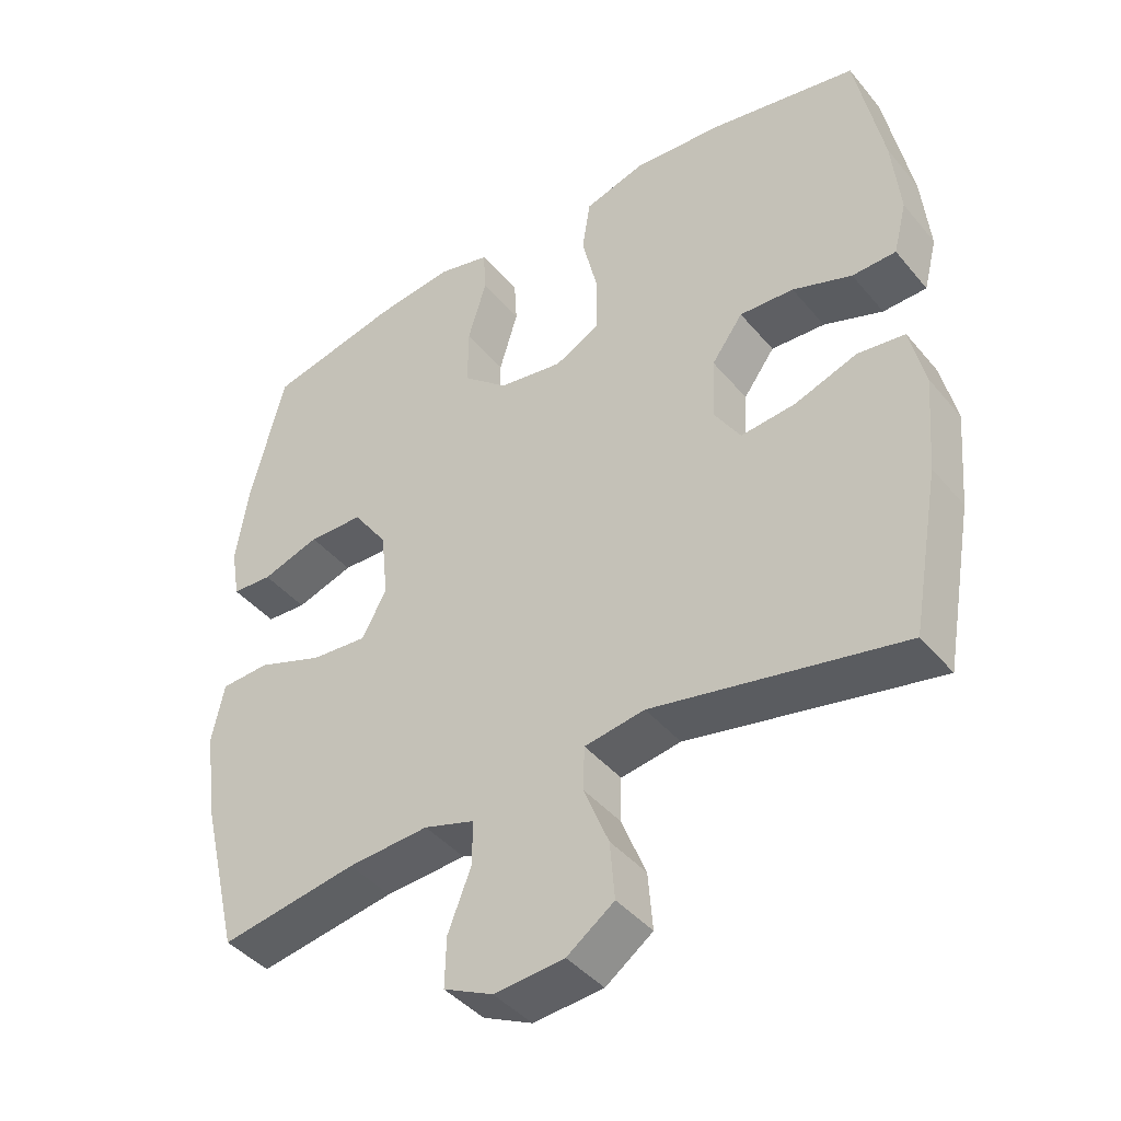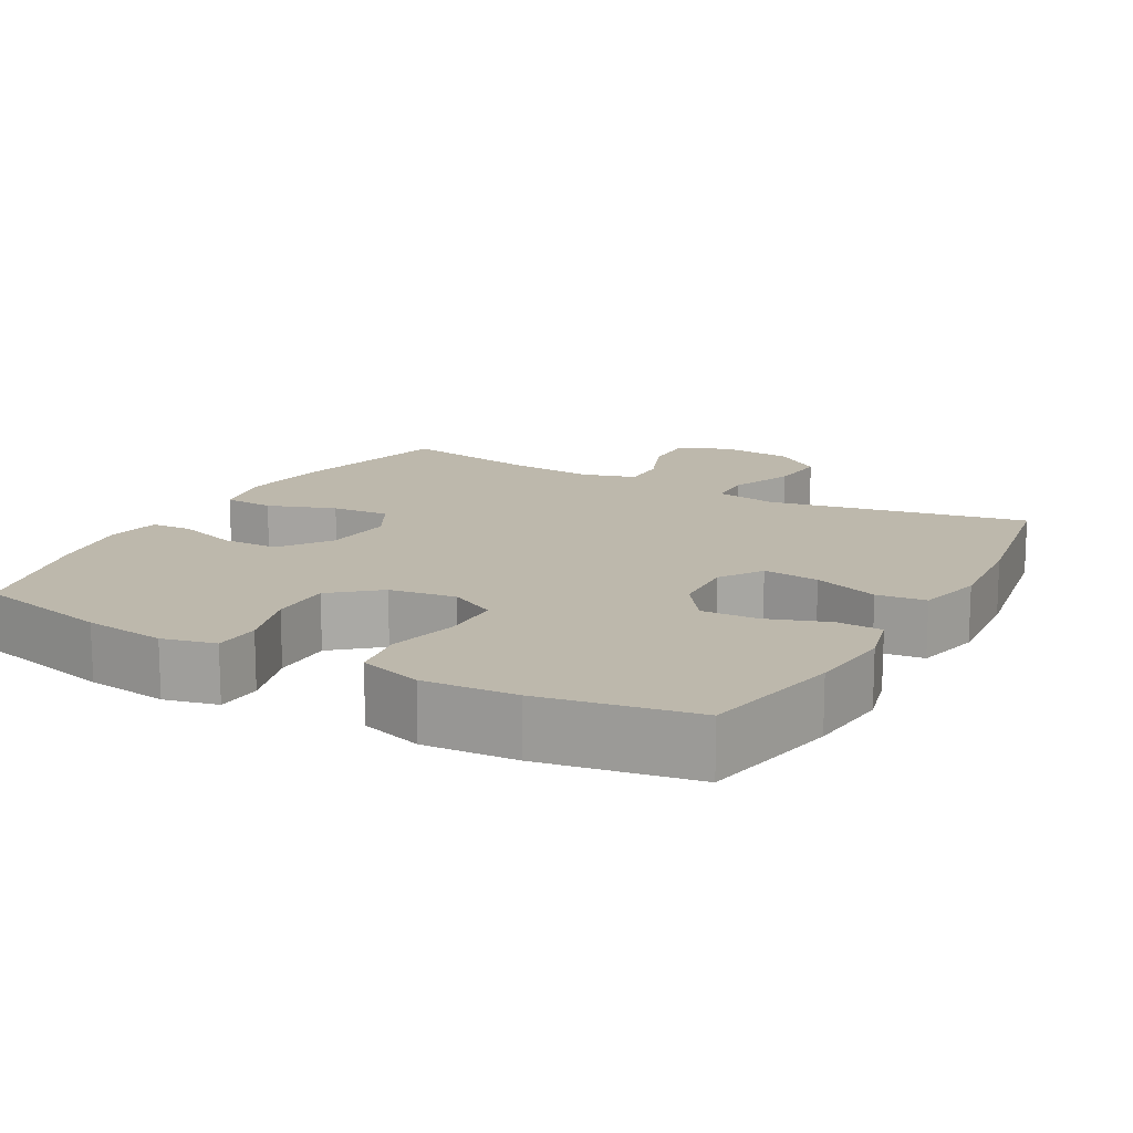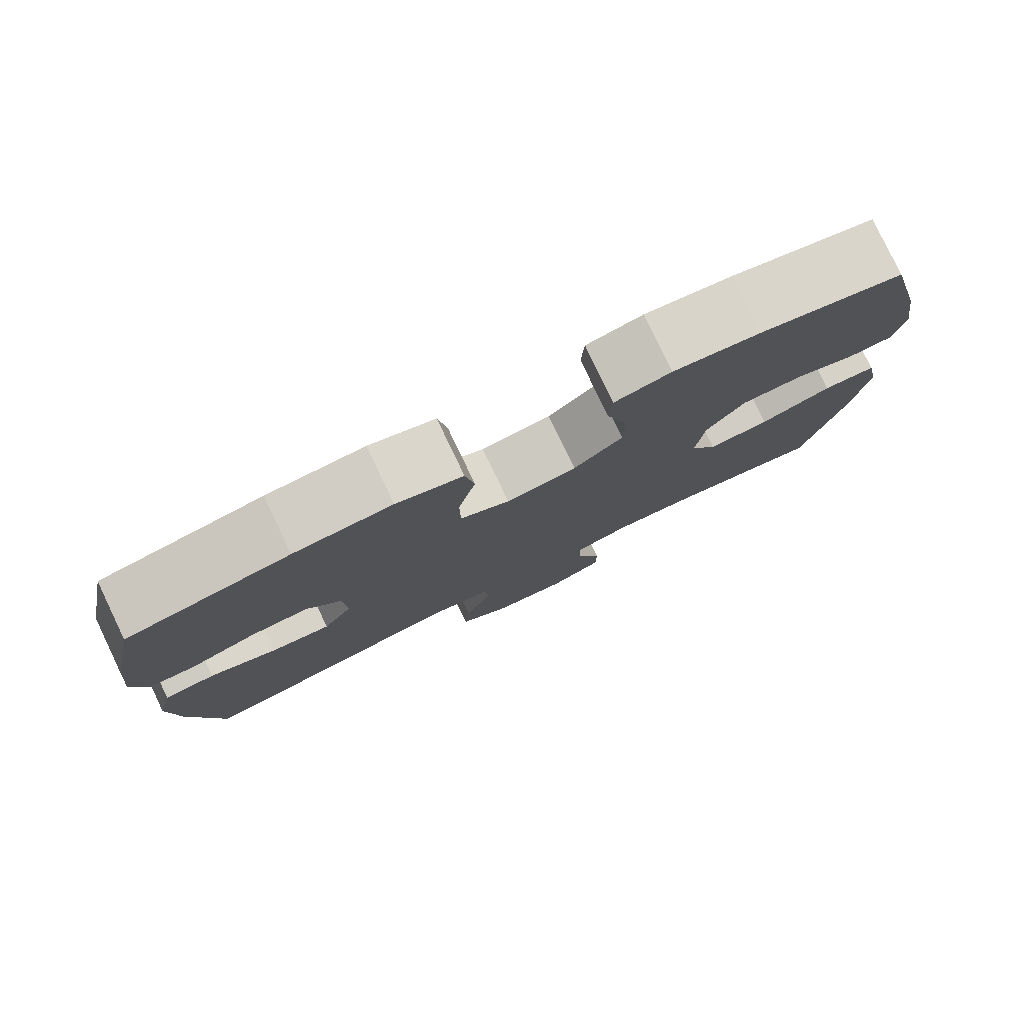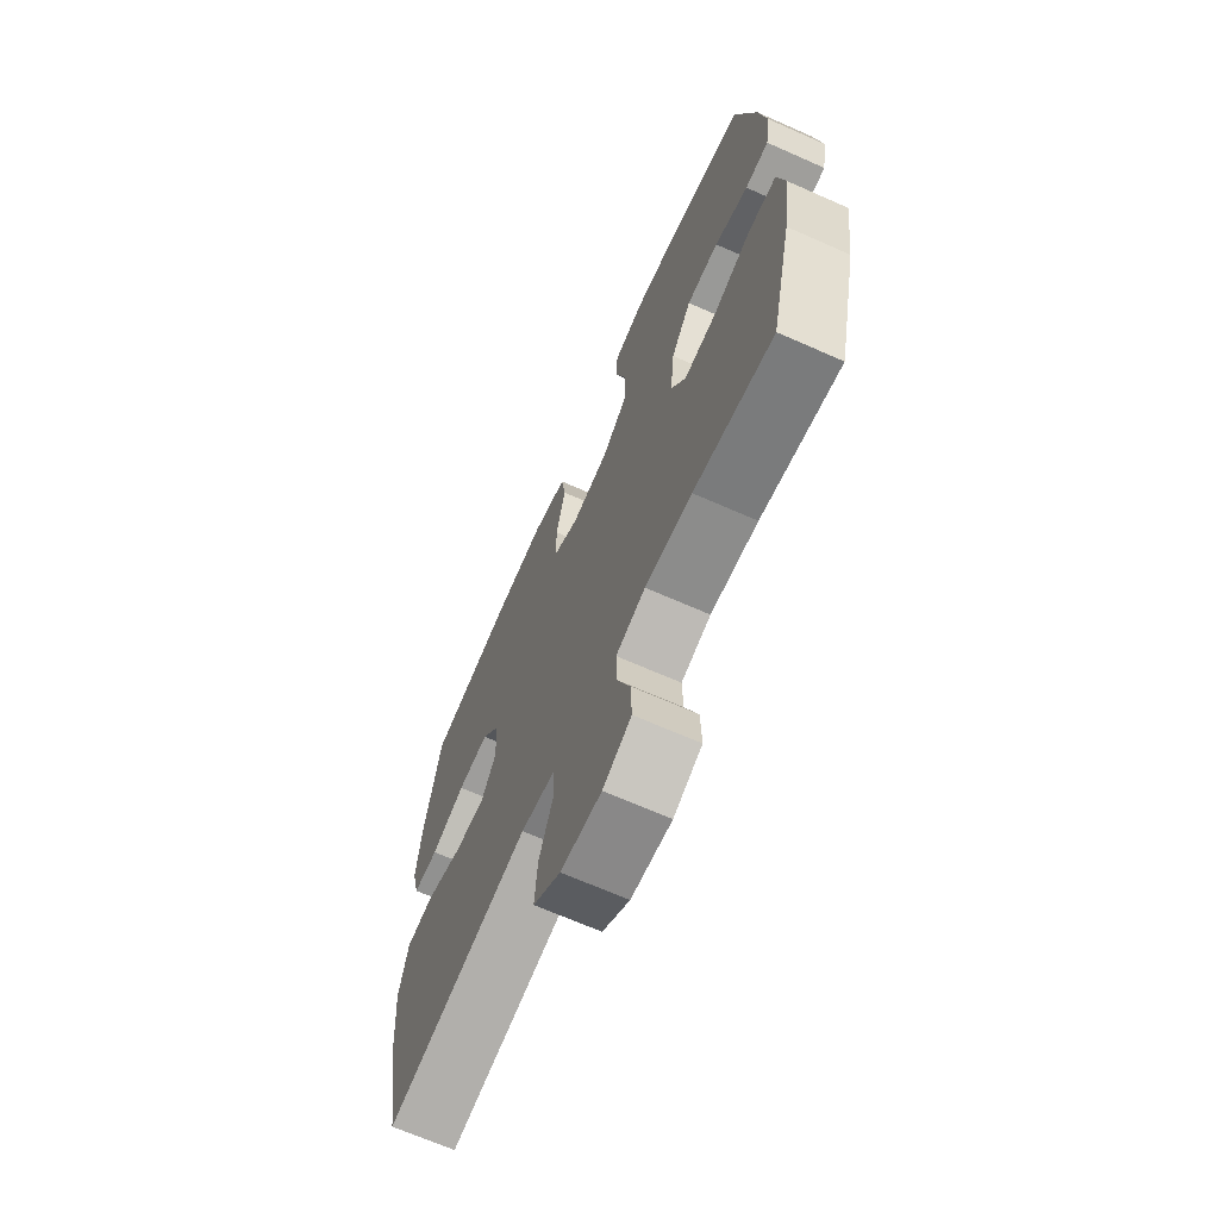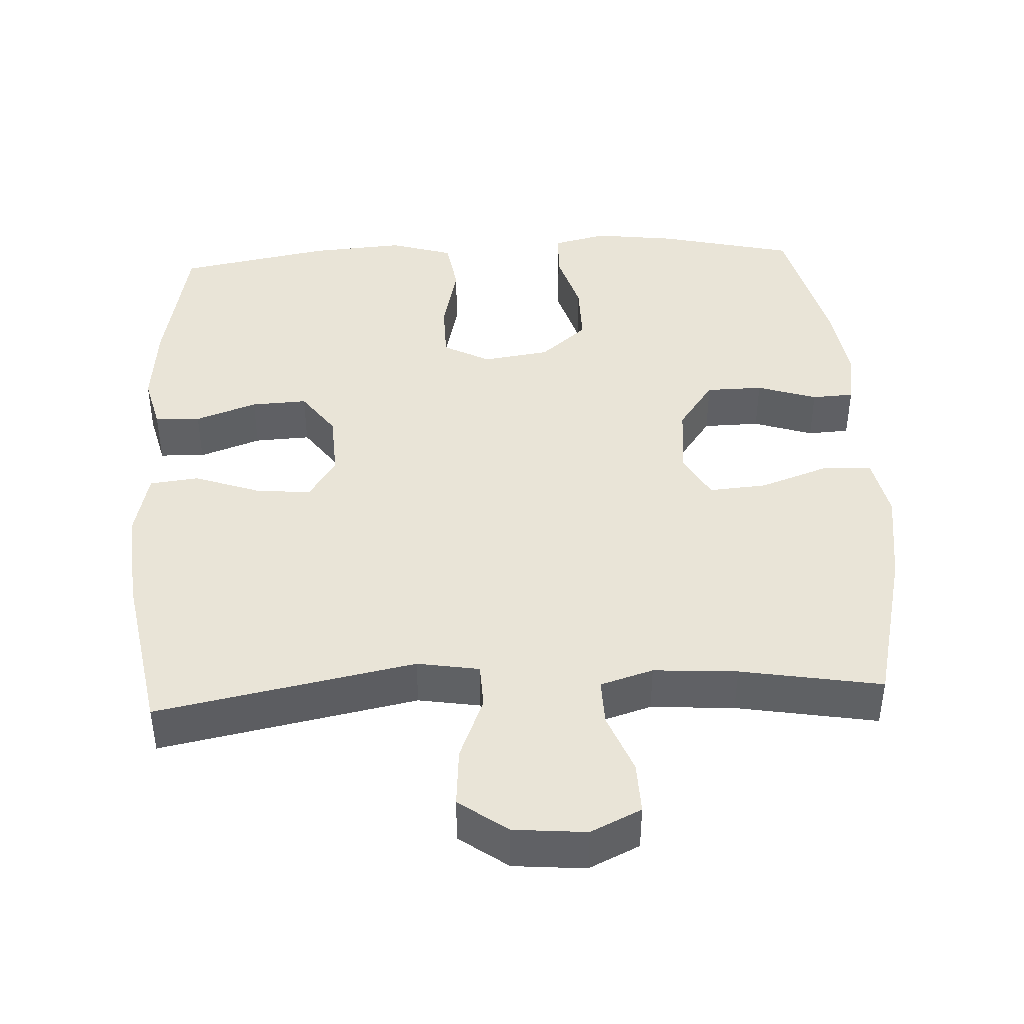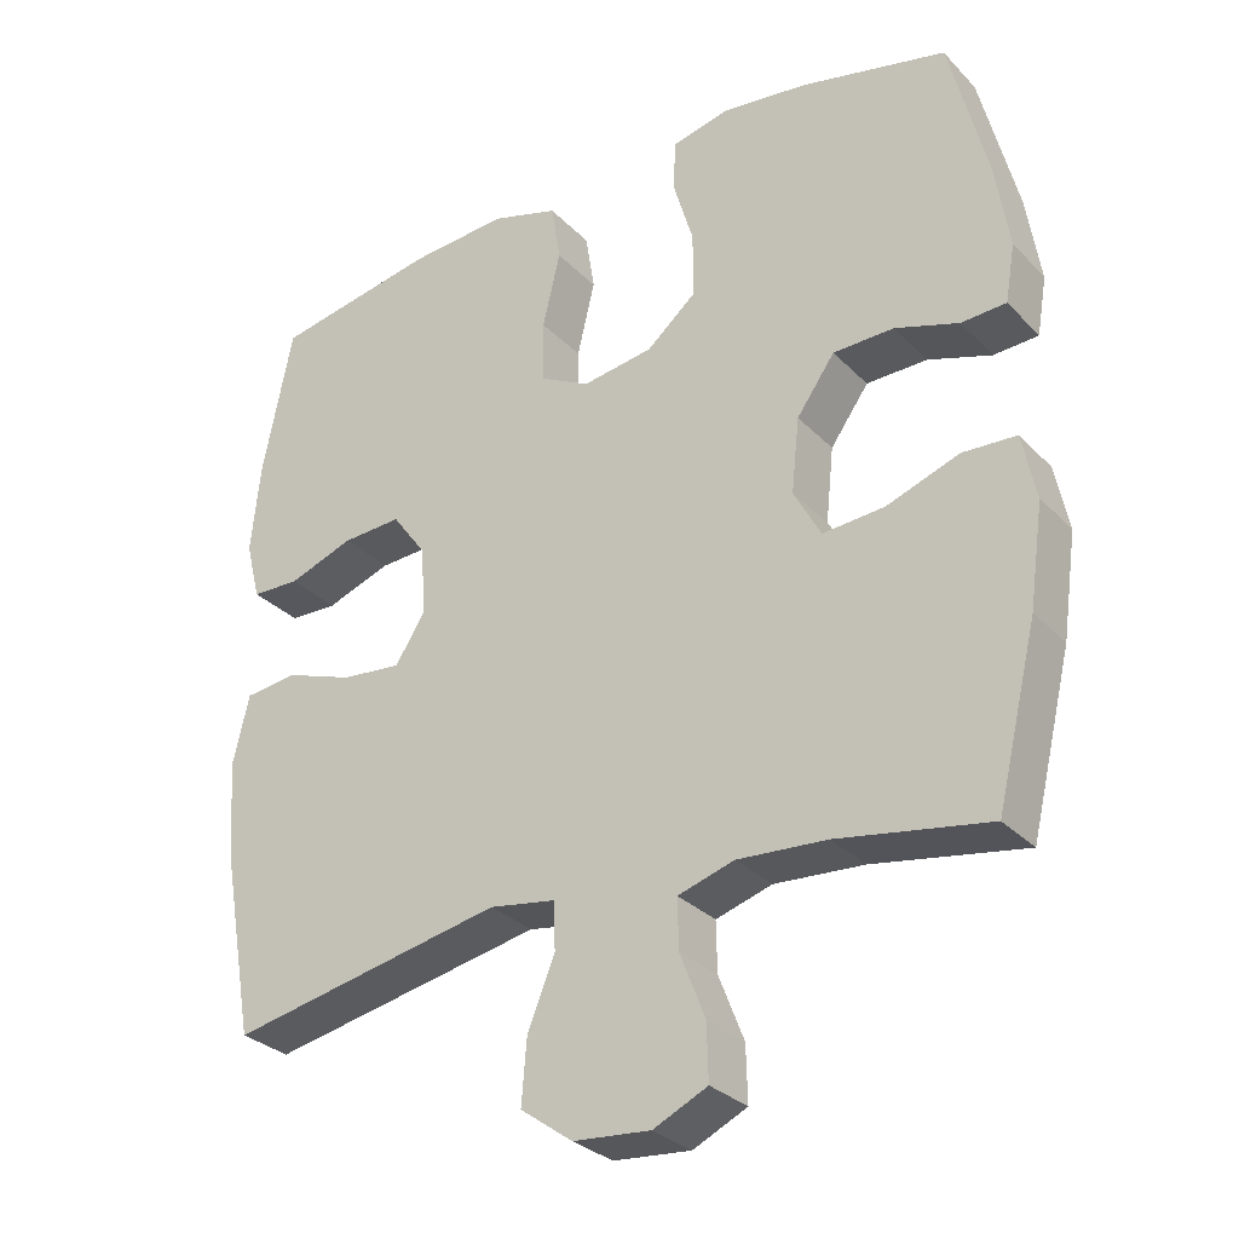
<metadata>
{"format":"obj","ext":"obj","renderer":"f3d","projection":"perspective","resolution":1024,"background":"white","views":[{"elev":-42.1,"azim":36.2,"up":"+Z"},{"elev":14.7,"azim":29.2,"up":"+Y"},{"elev":79.8,"azim":154.4,"up":"+Z"},{"elev":-67.8,"azim":-113.9,"up":"+Z"},{"elev":42.9,"azim":177.1,"up":"+Y"},{"elev":-30.0,"azim":-145.1,"up":"+Z"}]}
</metadata>
<code>
o path2106
v -0.5444 0.0375 0.3295
v -0.5627 0.0375 0.2135
v -0.5498 0.0375 0.1383
v -0.4913 0.0375 0.1351
v -0.4076 0.0375 0.1625
v -0.3281 0.0375 0.161
v -0.2779 0.0375 0.09099
v -0.2676 0.0375 -0.007082
v -0.3035 0.0375 -0.07273
v -0.3846 0.0375 -0.06646
v -0.4797 0.0375 -0.03258
v -0.5501 0.0375 -0.03634
v -0.568 0.0375 -0.1227
v -0.5492 0.0375 -0.2557
v -0.4954 0.0375 -0.4781
v -0.2974 0.0375 -0.444
v -0.1801 0.0375 -0.436
v -0.1061 0.0375 -0.4586
v -0.1075 0.0375 -0.5238
v -0.1405 0.0375 -0.6083
v -0.1424 0.0375 -0.6805
v -0.07139 0.0375 -0.7139
v 0.03 0.0375 -0.705
v 0.09822 0.0375 -0.6557
v 0.09153 0.0375 -0.5731
v 0.05557 0.0375 -0.4842
v 0.05781 0.0375 -0.4213
v 0.1449 0.0375 -0.4071
v 0.5063 0.0375 -0.4781
v 0.5474 0.0375 -0.2468
v 0.559 0.0375 -0.1077
v 0.5373 0.0375 -0.01532
v 0.4688 0.0375 -0.007172
v 0.378 0.0375 -0.03924
v 0.2993 0.0375 -0.0472
v 0.2607 0.0375 0.01285
v 0.2654 0.0375 0.1032
v 0.3106 0.0375 0.1657
v 0.389 0.0375 0.1618
v 0.4749 0.0375 0.1313
v 0.5383 0.0375 0.1333
v 0.5576 0.0375 0.2091
v 0.5459 0.0375 0.3267
v 0.5063 0.0375 0.5238
v 0.2918 0.0375 0.5634
v 0.162 0.0375 0.5725
v 0.07401 0.0375 0.5458
v 0.06202 0.0375 0.4694
v 0.08524 0.0375 0.3712
v 0.08423 0.0375 0.2896
v 0.01879 0.0375 0.2555
v -0.07438 0.0375 0.2694
v -0.1393 0.0375 0.3245
v -0.139 0.0375 0.4101
v -0.1121 0.0375 0.5002
v -0.1158 0.0375 0.5647
v -0.1902 0.0375 0.5827
v -0.3044 0.0375 0.5682
v -0.4954 0.0375 0.5238
v -0.5444 -0.0375 0.3295
v -0.5627 -0.0375 0.2135
v -0.5498 -0.0375 0.1383
v -0.4913 -0.0375 0.1351
v -0.4076 -0.0375 0.1625
v -0.3281 -0.0375 0.161
v -0.2779 -0.0375 0.09099
v -0.2676 -0.0375 -0.007082
v -0.3035 -0.0375 -0.07273
v -0.3846 -0.0375 -0.06646
v -0.4797 -0.0375 -0.03258
v -0.5501 -0.0375 -0.03634
v -0.568 -0.0375 -0.1227
v -0.5492 -0.0375 -0.2557
v -0.4954 -0.0375 -0.4781
v -0.2974 -0.0375 -0.444
v -0.1801 -0.0375 -0.436
v -0.1061 -0.0375 -0.4586
v -0.1075 -0.0375 -0.5238
v -0.1405 -0.0375 -0.6083
v -0.1424 -0.0375 -0.6805
v -0.07139 -0.0375 -0.7139
v 0.03 -0.0375 -0.705
v 0.09822 -0.0375 -0.6557
v 0.09153 -0.0375 -0.5731
v 0.05557 -0.0375 -0.4842
v 0.05781 -0.0375 -0.4213
v 0.1449 -0.0375 -0.4071
v 0.5063 -0.0375 -0.4781
v 0.5474 -0.0375 -0.2468
v 0.559 -0.0375 -0.1077
v 0.5373 -0.0375 -0.01532
v 0.4688 -0.0375 -0.007172
v 0.378 -0.0375 -0.03924
v 0.2993 -0.0375 -0.0472
v 0.2607 -0.0375 0.01285
v 0.2654 -0.0375 0.1032
v 0.3106 -0.0375 0.1657
v 0.389 -0.0375 0.1618
v 0.4749 -0.0375 0.1313
v 0.5383 -0.0375 0.1333
v 0.5576 -0.0375 0.2091
v 0.5459 -0.0375 0.3267
v 0.5063 -0.0375 0.5238
v 0.2918 -0.0375 0.5634
v 0.162 -0.0375 0.5725
v 0.07401 -0.0375 0.5458
v 0.06202 -0.0375 0.4694
v 0.08524 -0.0375 0.3712
v 0.08423 -0.0375 0.2896
v 0.01879 -0.0375 0.2555
v -0.07438 -0.0375 0.2694
v -0.1393 -0.0375 0.3245
v -0.139 -0.0375 0.4101
v -0.1121 -0.0375 0.5002
v -0.1158 -0.0375 0.5647
v -0.1902 -0.0375 0.5827
v -0.3044 -0.0375 0.5682
v -0.4954 -0.0375 0.5238
v -0.5501 0.0375 -0.03634
v -0.5501 0.0375 -0.03634
v -0.568 0.0375 -0.1227
v -0.5492 0.0375 -0.2557
v -0.5444 0.0375 0.3295
v -0.5627 0.0375 0.2135
v -0.5498 0.0375 0.1383
v -0.5498 0.0375 0.1383
v -0.4797 0.0375 -0.03258
v -0.4913 0.0375 0.1351
v -0.4954 0.0375 -0.4781
v -0.4954 0.0375 -0.4781
v -0.4954 0.0375 0.5238
v -0.4954 0.0375 0.5238
v -0.4076 0.0375 0.1625
v -0.3846 0.0375 -0.06646
v -0.3044 0.0375 0.5682
v -0.3281 0.0375 0.161
v -0.2974 0.0375 -0.444
v -0.3035 0.0375 -0.07273
v -0.3035 0.0375 -0.07273
v -0.2779 0.0375 0.09099
v -0.1902 0.0375 0.5827
v -0.2676 0.0375 -0.007082
v -0.1801 0.0375 -0.436
v -0.1158 0.0375 0.5647
v -0.1158 0.0375 0.5647
v -0.1393 0.0375 0.3245
v -0.139 0.0375 0.4101
v -0.1061 0.0375 -0.4586
v -0.1061 0.0375 -0.4586
v -0.1405 0.0375 -0.6083
v -0.1424 0.0375 -0.6805
v -0.1424 0.0375 -0.6805
v -0.07139 0.0375 -0.7139
v -0.1075 0.0375 -0.5238
v -0.07438 0.0375 0.2694
v -0.1121 0.0375 0.5002
v 0.01879 0.0375 0.2555
v 0.03 0.0375 -0.705
v 0.08423 0.0375 0.2896
v 0.08423 0.0375 0.2896
v 0.05557 0.0375 -0.4842
v 0.05781 0.0375 -0.4213
v 0.05781 0.0375 -0.4213
v 0.09822 0.0375 -0.6557
v 0.09153 0.0375 -0.5731
v 0.1449 0.0375 -0.4071
v 0.07401 0.0375 0.5458
v 0.07401 0.0375 0.5458
v 0.06202 0.0375 0.4694
v 0.08524 0.0375 0.3712
v 0.162 0.0375 0.5725
v 0.2918 0.0375 0.5634
v 0.2607 0.0375 0.01285
v 0.2654 0.0375 0.1032
v 0.2993 0.0375 -0.0472
v 0.2993 0.0375 -0.0472
v 0.3106 0.0375 0.1657
v 0.378 0.0375 -0.03924
v 0.389 0.0375 0.1618
v 0.4688 0.0375 -0.007172
v 0.4749 0.0375 0.1313
v 0.5063 0.0375 0.5238
v 0.5063 0.0375 0.5238
v 0.5373 0.0375 -0.01532
v 0.5373 0.0375 -0.01532
v 0.5383 0.0375 0.1333
v 0.5383 0.0375 0.1333
v 0.5063 0.0375 -0.4781
v 0.5063 0.0375 -0.4781
v 0.5459 0.0375 0.3267
v 0.5474 0.0375 -0.2468
v 0.559 0.0375 -0.1077
v 0.5576 0.0375 0.2091
v -0.5501 -0.0375 -0.03634
v -0.5501 -0.0375 -0.03634
v -0.568 -0.0375 -0.1227
v -0.5492 -0.0375 -0.2557
v -0.5444 -0.0375 0.3295
v -0.5627 -0.0375 0.2135
v -0.5498 -0.0375 0.1383
v -0.5498 -0.0375 0.1383
v -0.4797 -0.0375 -0.03258
v -0.4913 -0.0375 0.1351
v -0.4954 -0.0375 -0.4781
v -0.4954 -0.0375 -0.4781
v -0.4954 -0.0375 0.5238
v -0.4954 -0.0375 0.5238
v -0.4076 -0.0375 0.1625
v -0.3846 -0.0375 -0.06646
v -0.3044 -0.0375 0.5682
v -0.3281 -0.0375 0.161
v -0.2974 -0.0375 -0.444
v -0.3035 -0.0375 -0.07273
v -0.3035 -0.0375 -0.07273
v -0.2779 -0.0375 0.09099
v -0.1902 -0.0375 0.5827
v -0.2676 -0.0375 -0.007082
v -0.1801 -0.0375 -0.436
v -0.1158 -0.0375 0.5647
v -0.1158 -0.0375 0.5647
v -0.1393 -0.0375 0.3245
v -0.139 -0.0375 0.4101
v -0.1061 -0.0375 -0.4586
v -0.1061 -0.0375 -0.4586
v -0.1405 -0.0375 -0.6083
v -0.1424 -0.0375 -0.6805
v -0.1424 -0.0375 -0.6805
v -0.07139 -0.0375 -0.7139
v -0.1075 -0.0375 -0.5238
v -0.07438 -0.0375 0.2694
v -0.1121 -0.0375 0.5002
v 0.01879 -0.0375 0.2555
v 0.03 -0.0375 -0.705
v 0.08423 -0.0375 0.2896
v 0.08423 -0.0375 0.2896
v 0.05557 -0.0375 -0.4842
v 0.05781 -0.0375 -0.4213
v 0.05781 -0.0375 -0.4213
v 0.09822 -0.0375 -0.6557
v 0.09153 -0.0375 -0.5731
v 0.1449 -0.0375 -0.4071
v 0.07401 -0.0375 0.5458
v 0.07401 -0.0375 0.5458
v 0.06202 -0.0375 0.4694
v 0.08524 -0.0375 0.3712
v 0.162 -0.0375 0.5725
v 0.2918 -0.0375 0.5634
v 0.2607 -0.0375 0.01285
v 0.2654 -0.0375 0.1032
v 0.2993 -0.0375 -0.0472
v 0.2993 -0.0375 -0.0472
v 0.3106 -0.0375 0.1657
v 0.378 -0.0375 -0.03924
v 0.389 -0.0375 0.1618
v 0.4688 -0.0375 -0.007172
v 0.4749 -0.0375 0.1313
v 0.5063 -0.0375 0.5238
v 0.5063 -0.0375 0.5238
v 0.5373 -0.0375 -0.01532
v 0.5373 -0.0375 -0.01532
v 0.5383 -0.0375 0.1333
v 0.5383 -0.0375 0.1333
v 0.5063 -0.0375 -0.4781
v 0.5063 -0.0375 -0.4781
v 0.5459 -0.0375 0.3267
v 0.5474 -0.0375 -0.2468
v 0.559 -0.0375 -0.1077
v 0.5576 -0.0375 0.2091
f 249 252 234
f 230 221 215
f 239 240 233
f 245 246 244
f 208 211 198
f 215 221 211
f 218 237 213
f 252 254 265
f 203 199 200
f 232 249 234
f 241 248 237
f 249 232 248
f 244 246 242
f 213 209 197
f 240 229 233
f 246 245 247
f 247 245 252
f 197 209 196
f 212 213 197
f 223 237 218
f 204 212 197
f 253 267 255
f 208 199 203
f 210 222 216
f 237 223 236
f 234 252 245
f 266 250 241
f 228 233 225
f 217 230 215
f 247 265 257
f 237 248 217
f 196 209 202
f 229 236 223
f 225 233 229
f 252 265 247
f 218 213 212
f 210 221 222
f 217 232 230
f 198 211 210
f 210 211 221
f 226 228 225
f 253 250 266
f 213 237 217
f 267 253 266
f 248 241 250
f 198 210 206
f 248 232 217
f 236 229 240
f 255 267 259
f 199 208 198
f 216 231 219
f 266 241 263
f 196 202 194
f 265 254 268
f 268 254 256
f 222 231 216
f 268 256 261
f 120 13 72 195
f 13 14 73 72
f 1 2 61 60
f 2 126 201 61
f 11 12 71 70
f 3 4 63 62
f 14 130 205 73
f 132 1 60 207
f 4 5 64 63
f 10 11 70 69
f 58 59 118 117
f 5 6 65 64
f 15 16 75 74
f 139 10 69 214
f 6 7 66 65
f 57 58 117 116
f 8 9 68 67
f 16 17 76 75
f 7 8 67 66
f 145 57 116 220
f 53 54 113 112
f 17 149 224 76
f 20 152 227 79
f 21 22 81 80
f 19 20 79 78
f 52 53 112 111
f 55 56 115 114
f 54 55 114 113
f 18 19 78 77
f 51 52 111 110
f 22 23 82 81
f 160 51 110 235
f 26 163 238 85
f 23 24 83 82
f 25 26 85 84
f 24 25 84 83
f 27 28 87 86
f 168 48 107 243
f 48 49 108 107
f 46 47 106 105
f 49 50 109 108
f 45 46 105 104
f 36 37 96 95
f 176 36 95 251
f 37 38 97 96
f 34 35 94 93
f 38 39 98 97
f 33 34 93 92
f 39 40 99 98
f 183 45 104 258
f 185 33 92 260
f 40 187 262 99
f 28 189 264 87
f 43 44 103 102
f 29 30 89 88
f 31 32 91 90
f 30 31 90 89
f 42 43 102 101
f 41 42 101 100
f 174 159 177
f 155 140 146
f 164 158 165
f 170 169 171
f 133 123 136
f 140 136 146
f 143 138 162
f 177 190 179
f 128 125 124
f 157 159 174
f 166 162 173
f 174 173 157
f 169 167 171
f 138 122 134
f 165 158 154
f 171 172 170
f 172 177 170
f 122 121 134
f 137 122 138
f 148 143 162
f 129 122 137
f 178 180 192
f 133 128 124
f 135 141 147
f 162 161 148
f 159 170 177
f 191 166 175
f 153 150 158
f 142 140 155
f 172 182 190
f 162 142 173
f 121 127 134
f 154 148 161
f 150 154 158
f 177 172 190
f 143 137 138
f 135 147 146
f 142 155 157
f 123 135 136
f 135 146 136
f 151 150 153
f 178 191 175
f 138 142 162
f 192 191 178
f 173 175 166
f 123 131 135
f 173 142 157
f 161 165 154
f 180 184 192
f 124 123 133
f 141 144 156
f 191 188 166
f 121 119 127
f 190 193 179
f 193 181 179
f 147 141 156
f 193 186 181

</code>
